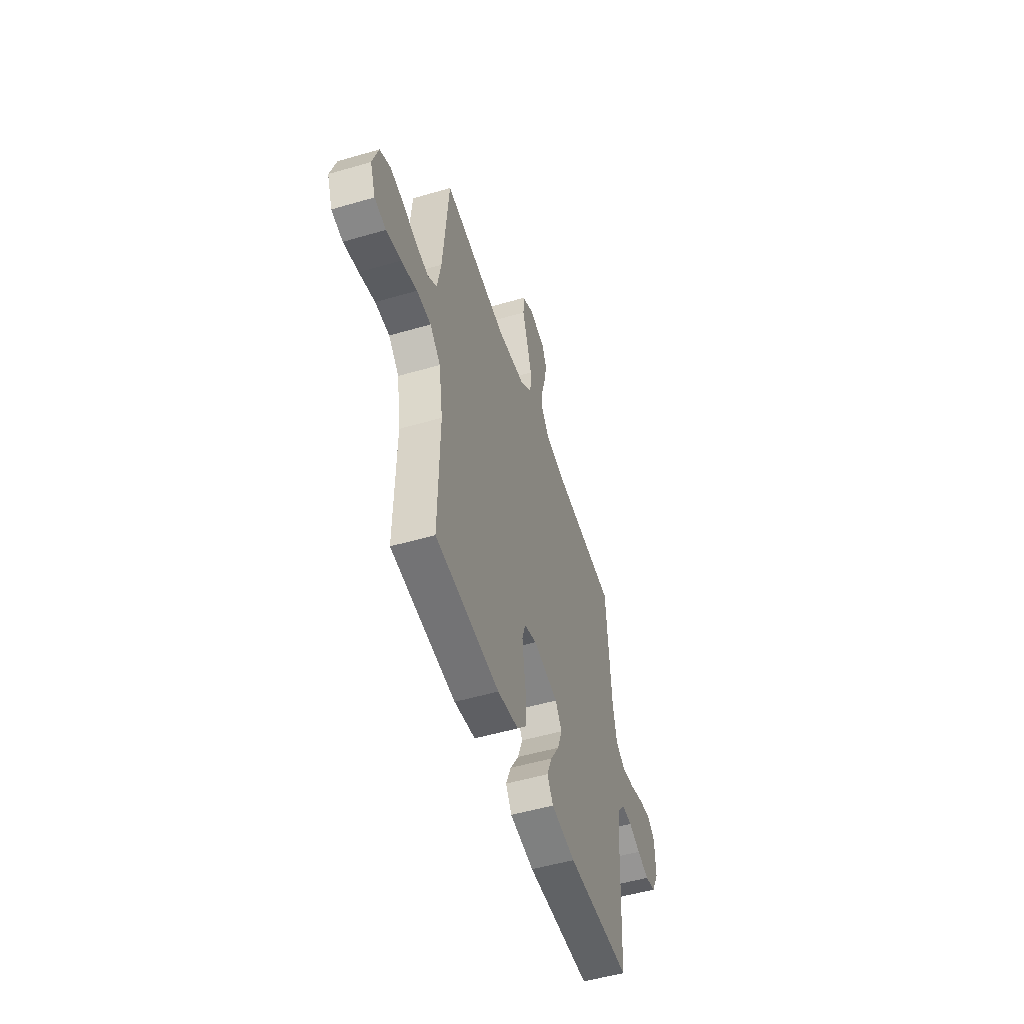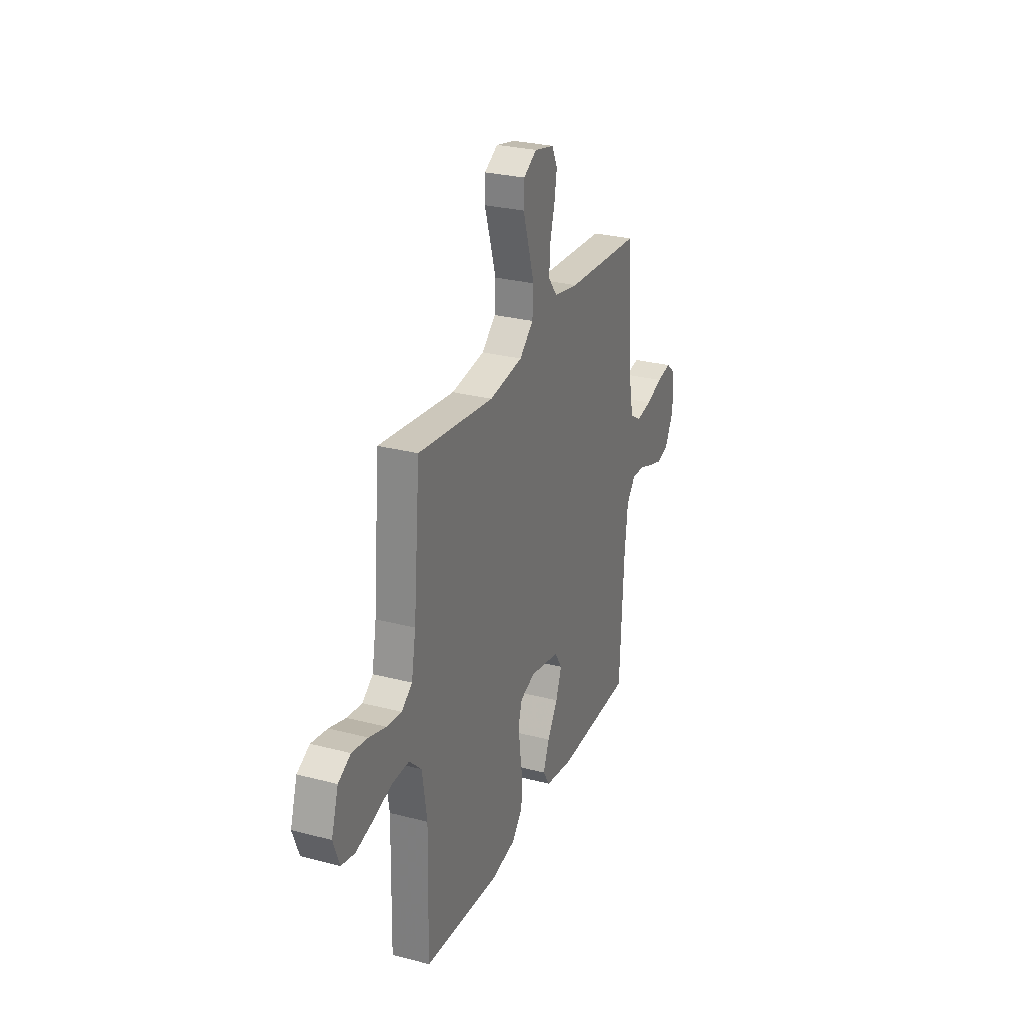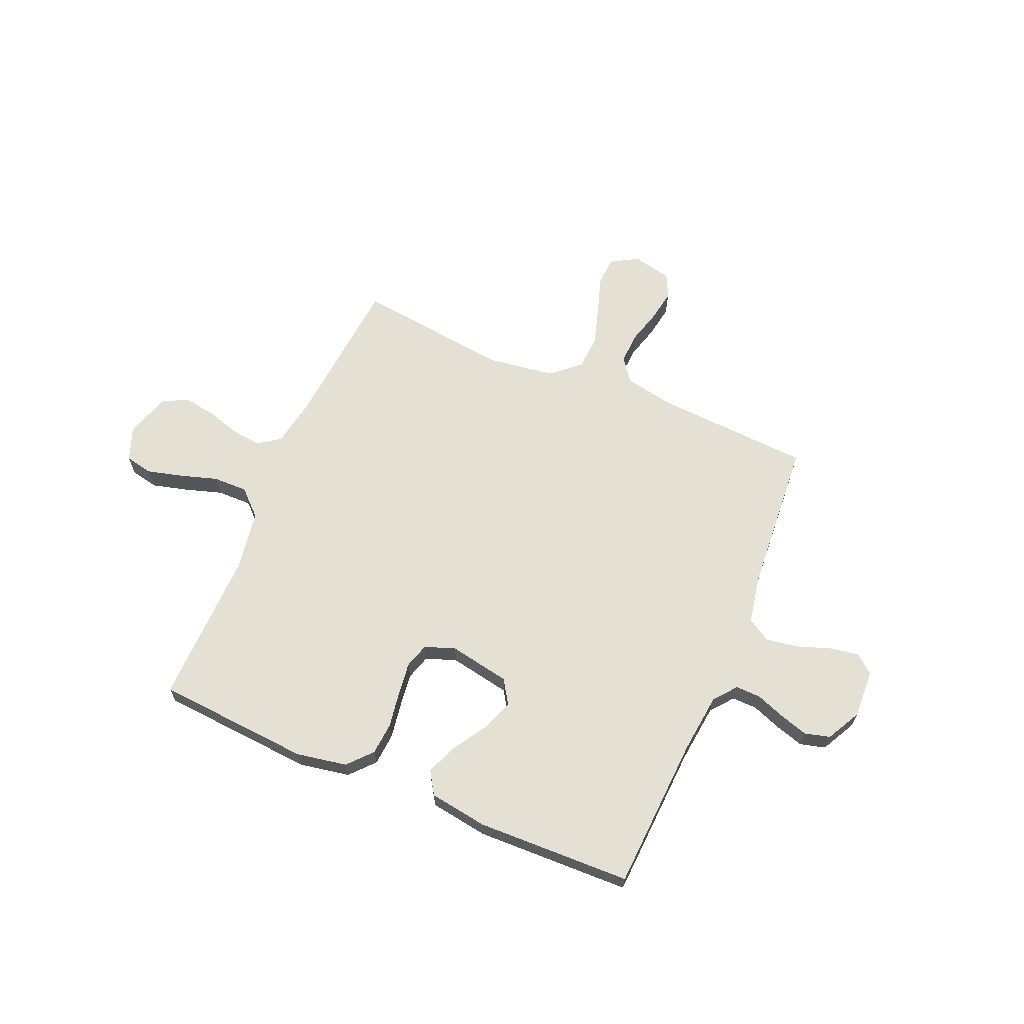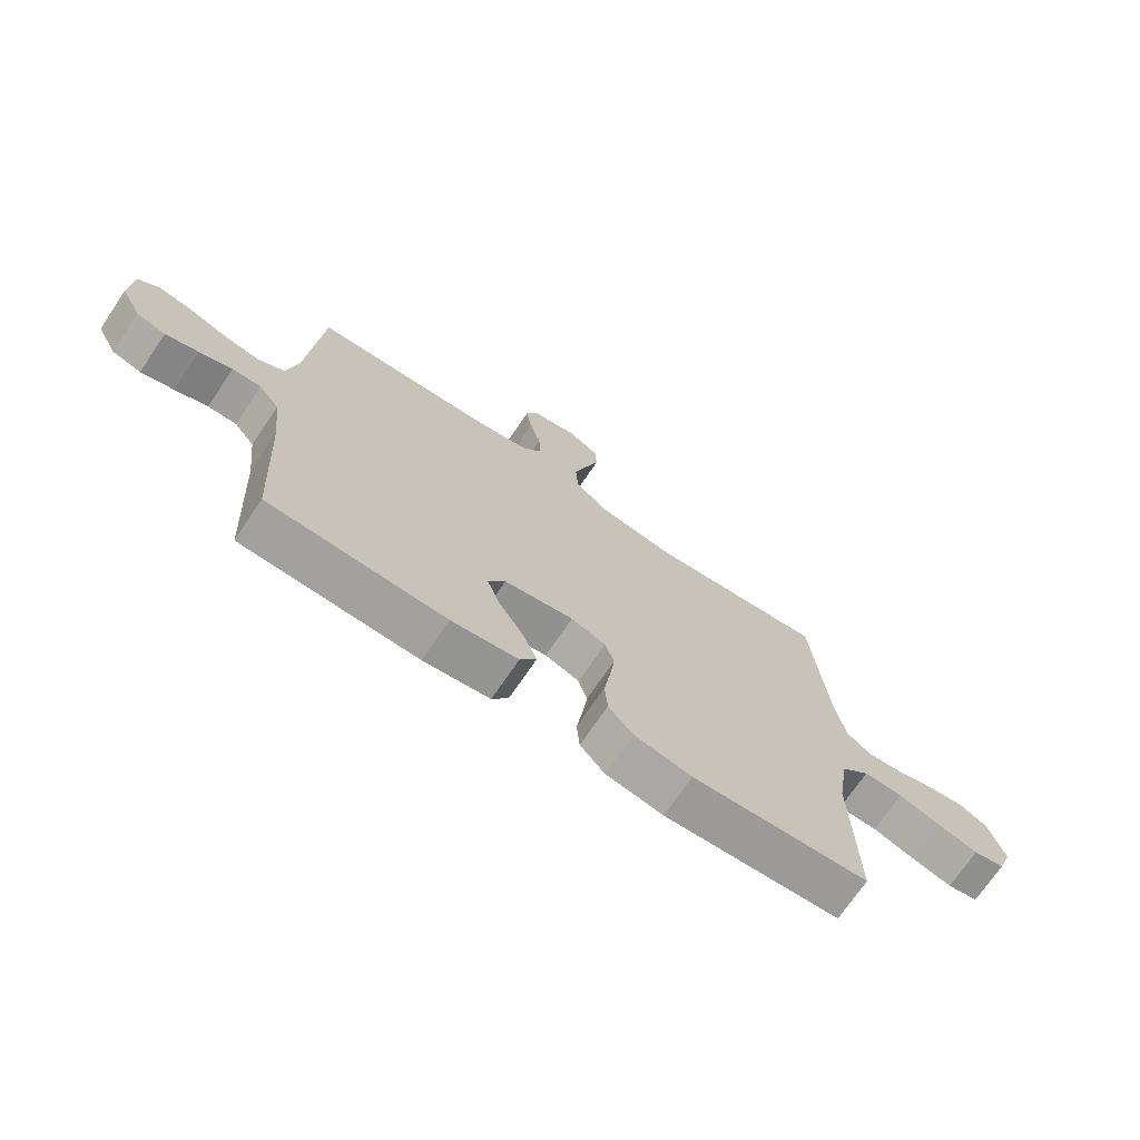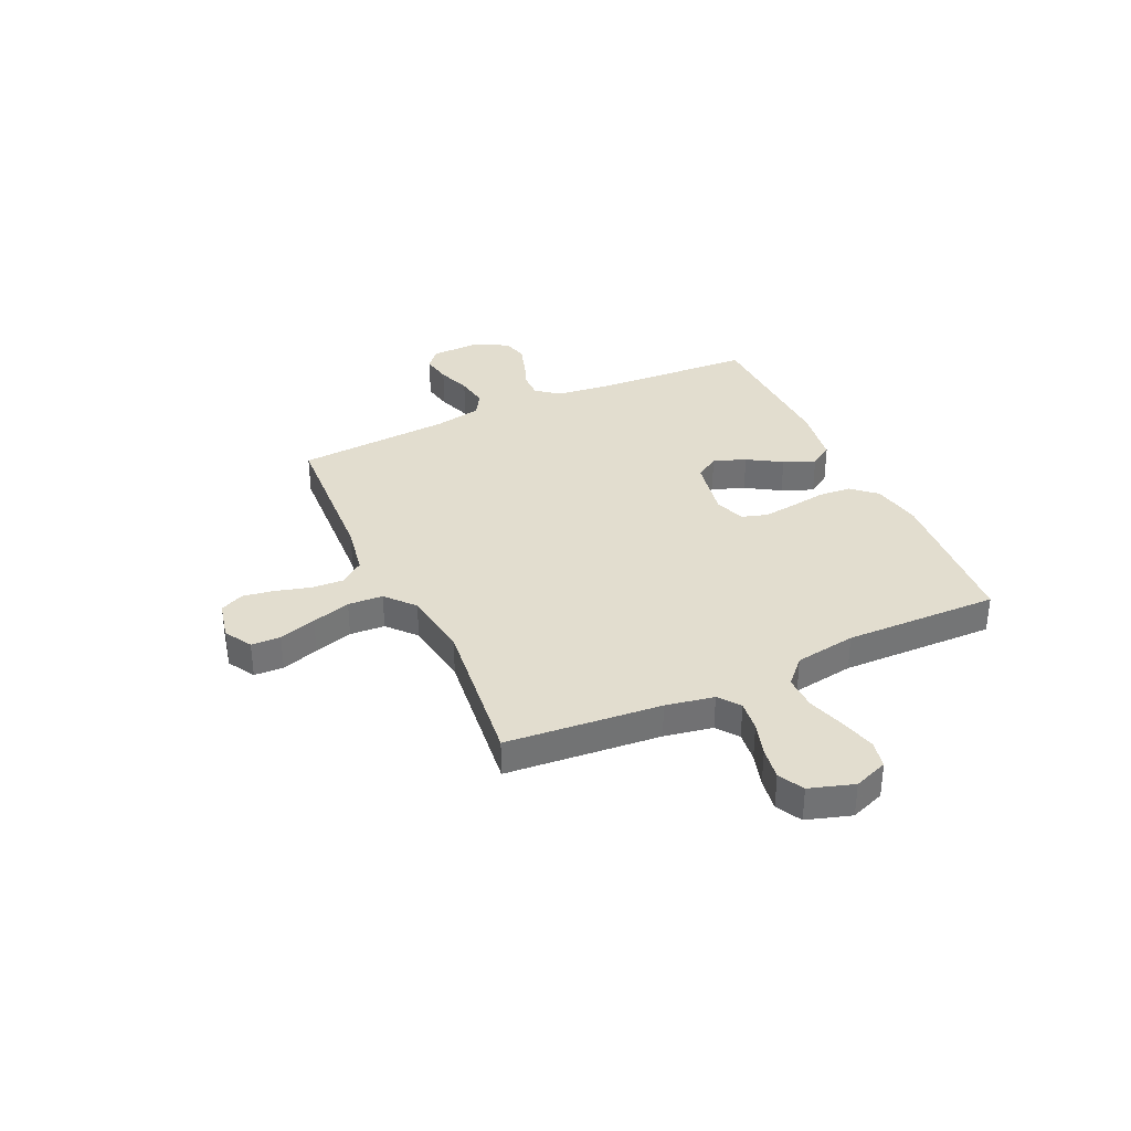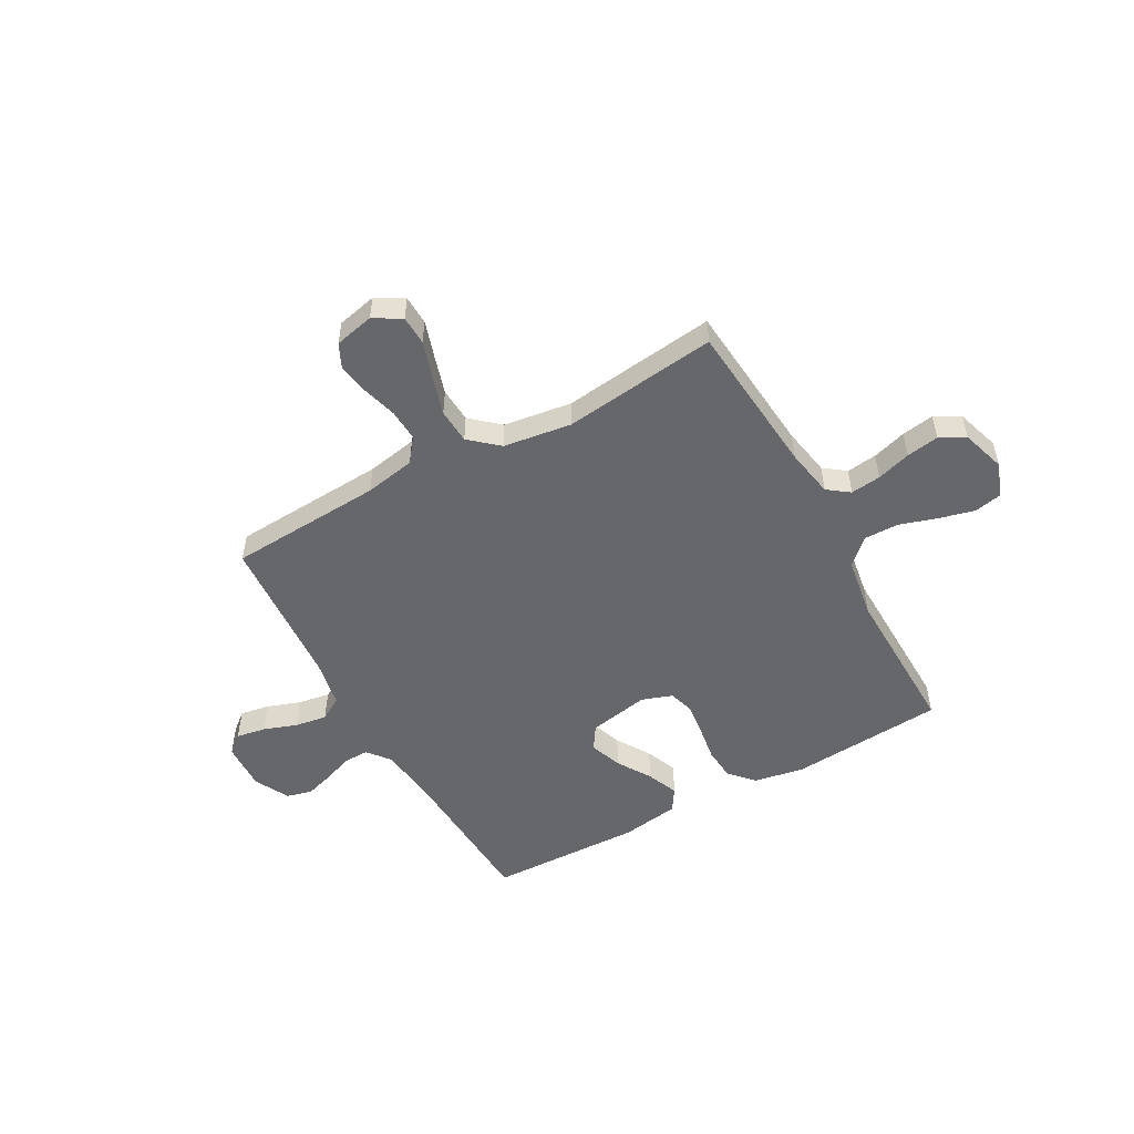
<metadata>
{"format":"obj","ext":"obj","renderer":"f3d","projection":"perspective","resolution":1024,"background":"white","views":[{"elev":-52.1,"azim":107.5,"up":"+Z"},{"elev":27.7,"azim":111.8,"up":"+Z"},{"elev":65.3,"azim":-156.9,"up":"+Y"},{"elev":-71.4,"azim":-34.1,"up":"+Z"},{"elev":35.0,"azim":65.2,"up":"+Y"},{"elev":-52.1,"azim":29.1,"up":"+Y"}]}
</metadata>
<code>
v -0.5 0.07 -0.5
v -0.516 0.07 -0.2
v -0.529 0.07 -0.085
v -0.564 0.07 -0.041
v -0.613 0.07 -0.042
v -0.669 0.07 -0.063
v -0.725 0.07 -0.08
v -0.774 0.07 -0.067
v -0.809 0.07 0
v -0.805 0.07 0.094
v -0.769 0.07 0.124
v -0.712 0.07 0.114
v -0.647 0.07 0.091
v -0.585 0.07 0.081
v -0.54 0.07 0.108
v -0.522 0.07 0.2
v -0.5 0.07 0.5
v -0.2 0.07 0.517
v -0.102 0.07 0.535
v -0.067 0.07 0.58
v -0.07 0.07 0.642
v -0.089 0.07 0.71
v -0.099 0.07 0.771
v -0.077 0.07 0.817
v 0 0.07 0.834
v 0.053 0.07 0.803
v 0.055 0.07 0.746
v 0.032 0.07 0.674
v 0.009 0.07 0.599
v 0.013 0.07 0.531
v 0.068 0.07 0.483
v 0.2 0.07 0.464
v 0.5 0.07 0.5
v 0.526 0.07 0.2
v 0.543 0.07 0.106
v 0.585 0.07 0.075
v 0.644 0.07 0.082
v 0.71 0.07 0.102
v 0.773 0.07 0.112
v 0.822 0.07 0.086
v 0.849 0.07 0
v 0.824 0.07 -0.066
v 0.771 0.07 -0.077
v 0.702 0.07 -0.059
v 0.629 0.07 -0.036
v 0.562 0.07 -0.035
v 0.513 0.07 -0.081
v 0.494 0.07 -0.2
v 0.5 0.07 -0.5
v 0.2 0.07 -0.522
v 0.102 0.07 -0.504
v 0.06 0.07 -0.457
v 0.055 0.07 -0.394
v 0.066 0.07 -0.324
v 0.074 0.07 -0.26
v 0.059 0.07 -0.211
v 0 0.07 -0.19
v -0.118 0.07 -0.212
v -0.148 0.07 -0.258
v -0.125 0.07 -0.321
v -0.084 0.07 -0.387
v -0.059 0.07 -0.448
v -0.087 0.07 -0.492
v -0.2 0.07 -0.509
v -0.5 0 -0.5
v -0.516 0 -0.2
v -0.529 0 -0.085
v -0.564 0 -0.041
v -0.613 0 -0.042
v -0.669 0 -0.063
v -0.725 0 -0.08
v -0.774 0 -0.067
v -0.809 0 0
v -0.805 0 0.094
v -0.769 0 0.124
v -0.712 0 0.114
v -0.647 0 0.091
v -0.585 0 0.081
v -0.54 0 0.108
v -0.522 0 0.2
v -0.5 0 0.5
v -0.2 0 0.517
v -0.102 0 0.535
v -0.067 0 0.58
v -0.07 0 0.642
v -0.089 0 0.71
v -0.099 0 0.771
v -0.077 0 0.817
v 0 0 0.834
v 0.053 0 0.803
v 0.055 0 0.746
v 0.032 0 0.674
v 0.009 0 0.599
v 0.013 0 0.531
v 0.068 0 0.483
v 0.2 0 0.464
v 0.5 0 0.5
v 0.526 0 0.2
v 0.543 0 0.106
v 0.585 0 0.075
v 0.644 0 0.082
v 0.71 0 0.102
v 0.773 0 0.112
v 0.822 0 0.086
v 0.849 0 0
v 0.824 0 -0.066
v 0.771 0 -0.077
v 0.702 0 -0.059
v 0.629 0 -0.036
v 0.562 0 -0.035
v 0.513 0 -0.081
v 0.494 0 -0.2
v 0.5 0 -0.5
v 0.2 0 -0.522
v 0.102 0 -0.504
v 0.06 0 -0.457
v 0.055 0 -0.394
v 0.066 0 -0.324
v 0.074 0 -0.26
v 0.059 0 -0.211
v 0 0 -0.19
v -0.118 0 -0.212
v -0.148 0 -0.258
v -0.125 0 -0.321
v -0.084 0 -0.387
v -0.059 0 -0.448
v -0.087 0 -0.492
v -0.2 0 -0.509
f 63 64 1 2
f 60 61 62 63
f 59 60 63 2
f 58 59 2 3
f 57 58 3 4
f 51 52 53 54
f 51 54 55
f 48 49 50 51
f 47 48 51 55
f 46 47 55 56
f 42 43 44 45
f 40 41 42 45
f 40 45 46
f 37 38 39 40
f 36 37 40 46
f 35 36 46 56
f 32 33 34
f 31 32 34 35
f 25 26 27 28
f 25 28 29
f 24 25 29
f 21 22 23 24
f 20 21 24 29
f 19 20 29 30
f 16 17 18
f 15 16 18 19
f 10 11 12 13
f 10 13 14
f 9 10 14
f 8 9 14
f 5 6 7 8
f 5 8 14 15
f 31 35 56 57
f 31 57 4
f 15 19 30 31
f 4 5 15 31
f 66 65 128 127
f 127 126 125 124
f 66 127 124 123
f 67 66 123 122
f 68 67 122 121
f 118 117 116 115
f 119 118 115
f 115 114 113 112
f 119 115 112 111
f 120 119 111 110
f 109 108 107 106
f 109 106 105 104
f 110 109 104
f 104 103 102 101
f 110 104 101 100
f 120 110 100 99
f 98 97 96
f 99 98 96 95
f 92 91 90 89
f 93 92 89
f 93 89 88
f 88 87 86 85
f 93 88 85 84
f 94 93 84 83
f 82 81 80
f 83 82 80 79
f 77 76 75 74
f 78 77 74
f 78 74 73
f 78 73 72
f 72 71 70 69
f 79 78 72 69
f 121 120 99 95
f 68 121 95
f 95 94 83 79
f 95 79 69 68
f 1 65 66 2
f 2 66 67 3
f 3 67 68 4
f 4 68 69 5
f 5 69 70 6
f 6 70 71 7
f 7 71 72 8
f 8 72 73 9
f 9 73 74 10
f 10 74 75 11
f 11 75 76 12
f 12 76 77 13
f 13 77 78 14
f 14 78 79 15
f 15 79 80 16
f 16 80 81 17
f 17 81 82 18
f 18 82 83 19
f 19 83 84 20
f 20 84 85 21
f 21 85 86 22
f 22 86 87 23
f 23 87 88 24
f 24 88 89 25
f 25 89 90 26
f 26 90 91 27
f 27 91 92 28
f 28 92 93 29
f 29 93 94 30
f 30 94 95 31
f 31 95 96 32
f 32 96 97 33
f 33 97 98 34
f 34 98 99 35
f 35 99 100 36
f 36 100 101 37
f 37 101 102 38
f 38 102 103 39
f 39 103 104 40
f 40 104 105 41
f 41 105 106 42
f 42 106 107 43
f 43 107 108 44
f 44 108 109 45
f 45 109 110 46
f 46 110 111 47
f 47 111 112 48
f 48 112 113 49
f 49 113 114 50
f 50 114 115 51
f 51 115 116 52
f 52 116 117 53
f 53 117 118 54
f 54 118 119 55
f 55 119 120 56
f 56 120 121 57
f 57 121 122 58
f 58 122 123 59
f 59 123 124 60
f 60 124 125 61
f 61 125 126 62
f 62 126 127 63
f 63 127 128 64
f 64 128 65 1

</code>
